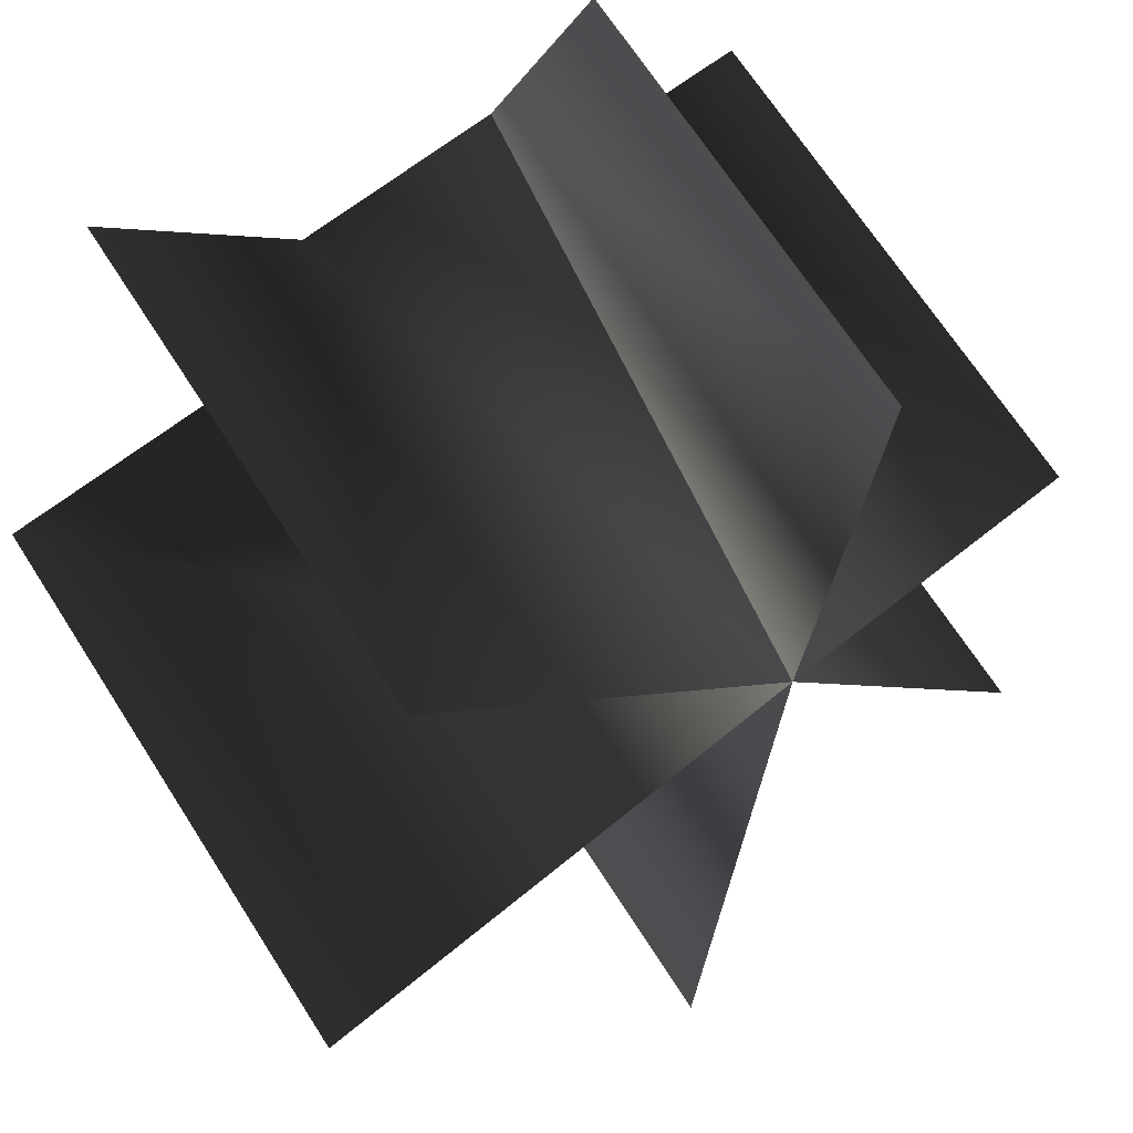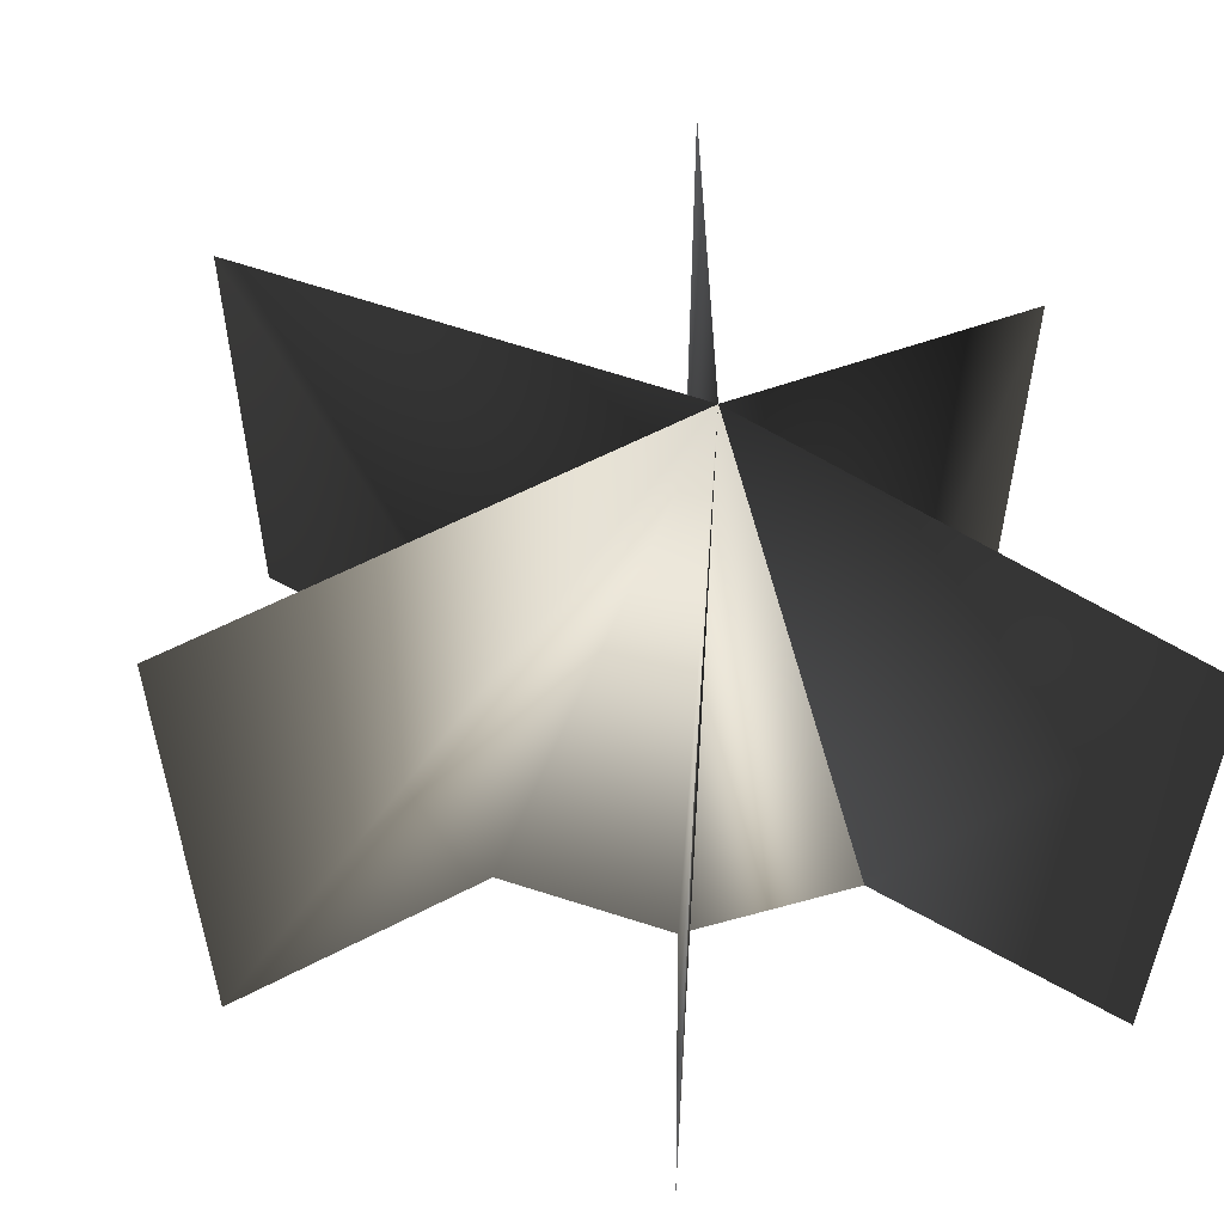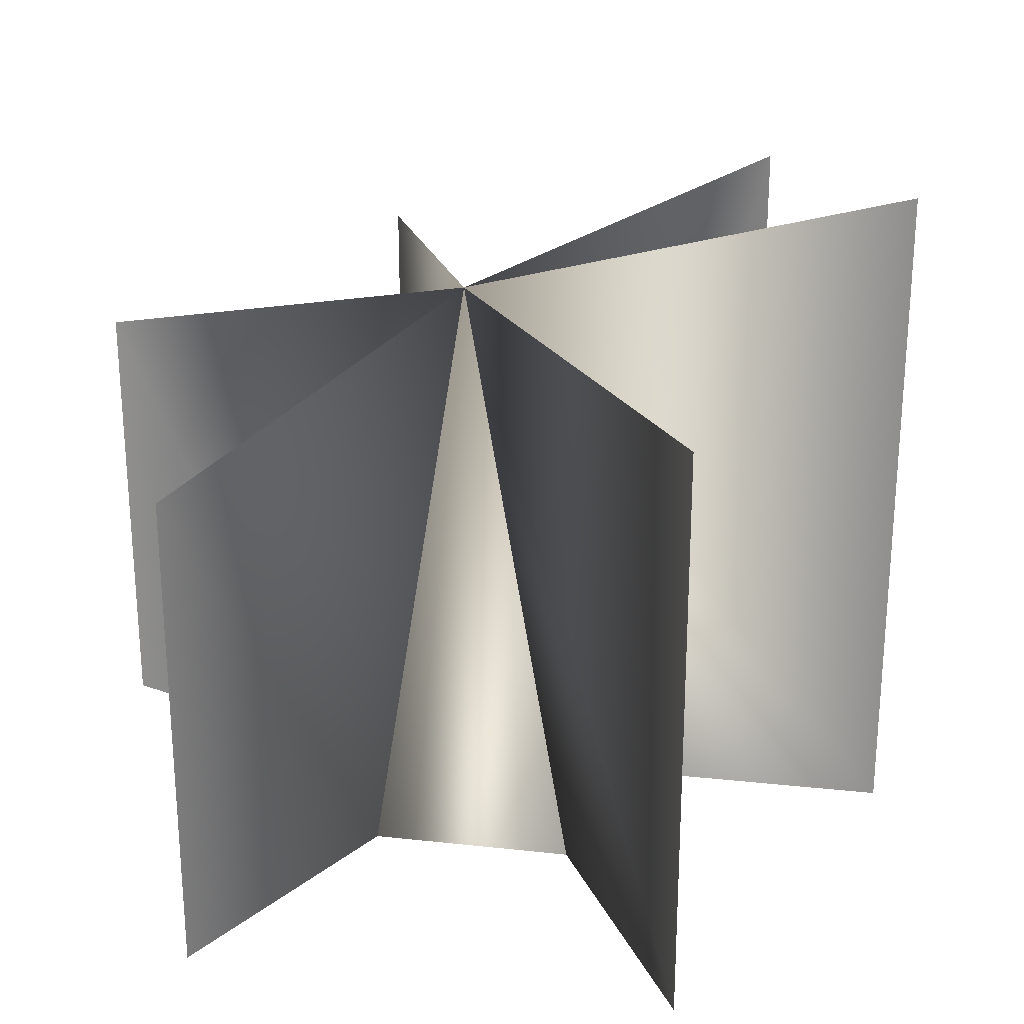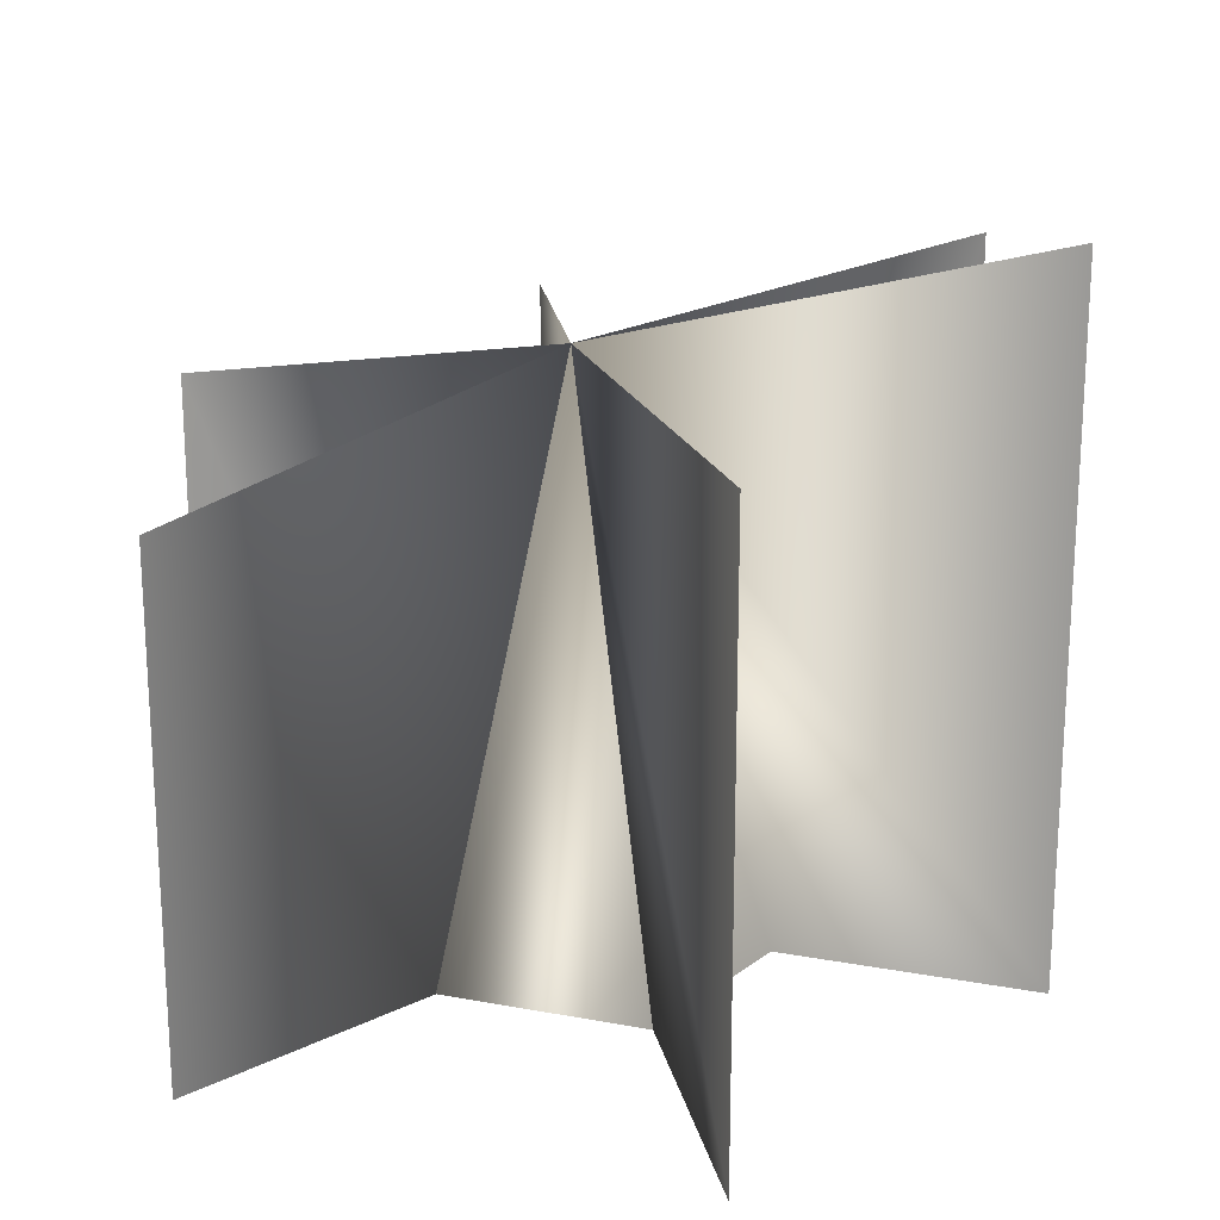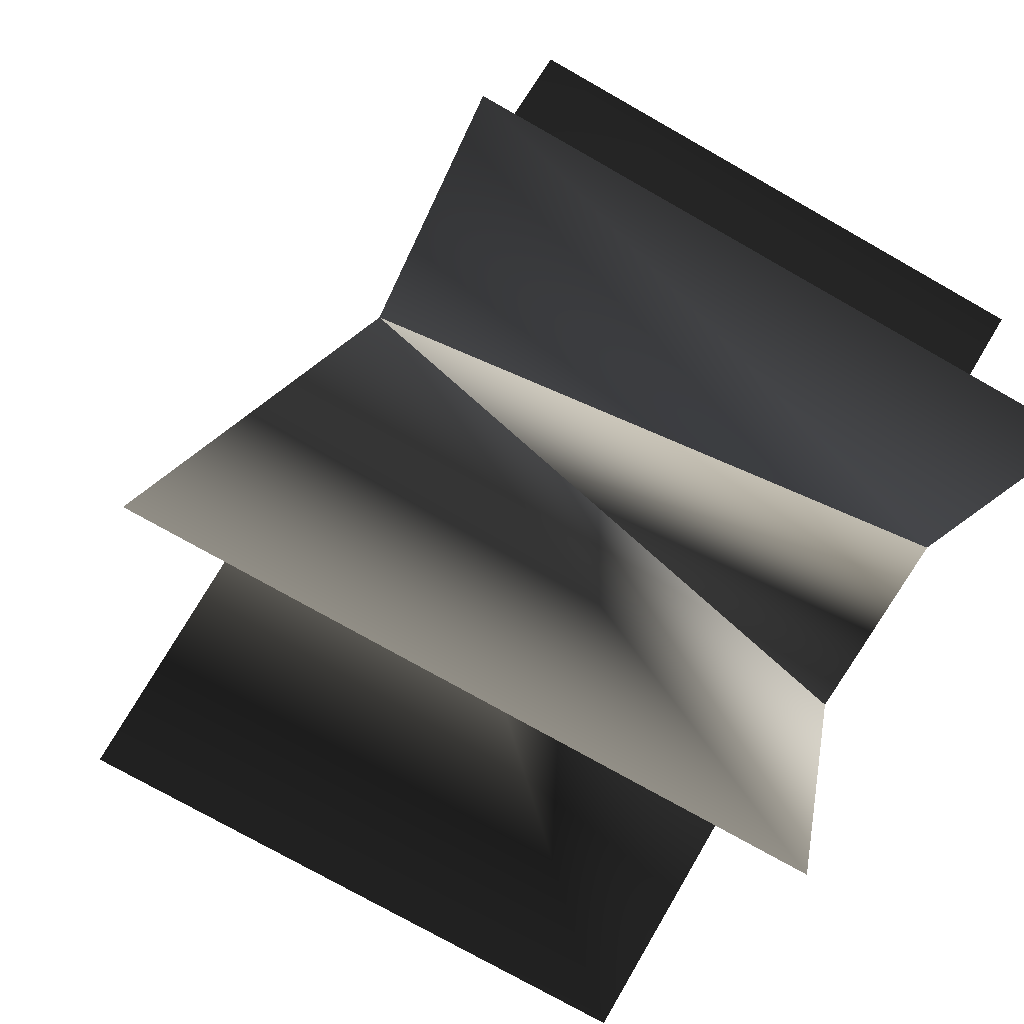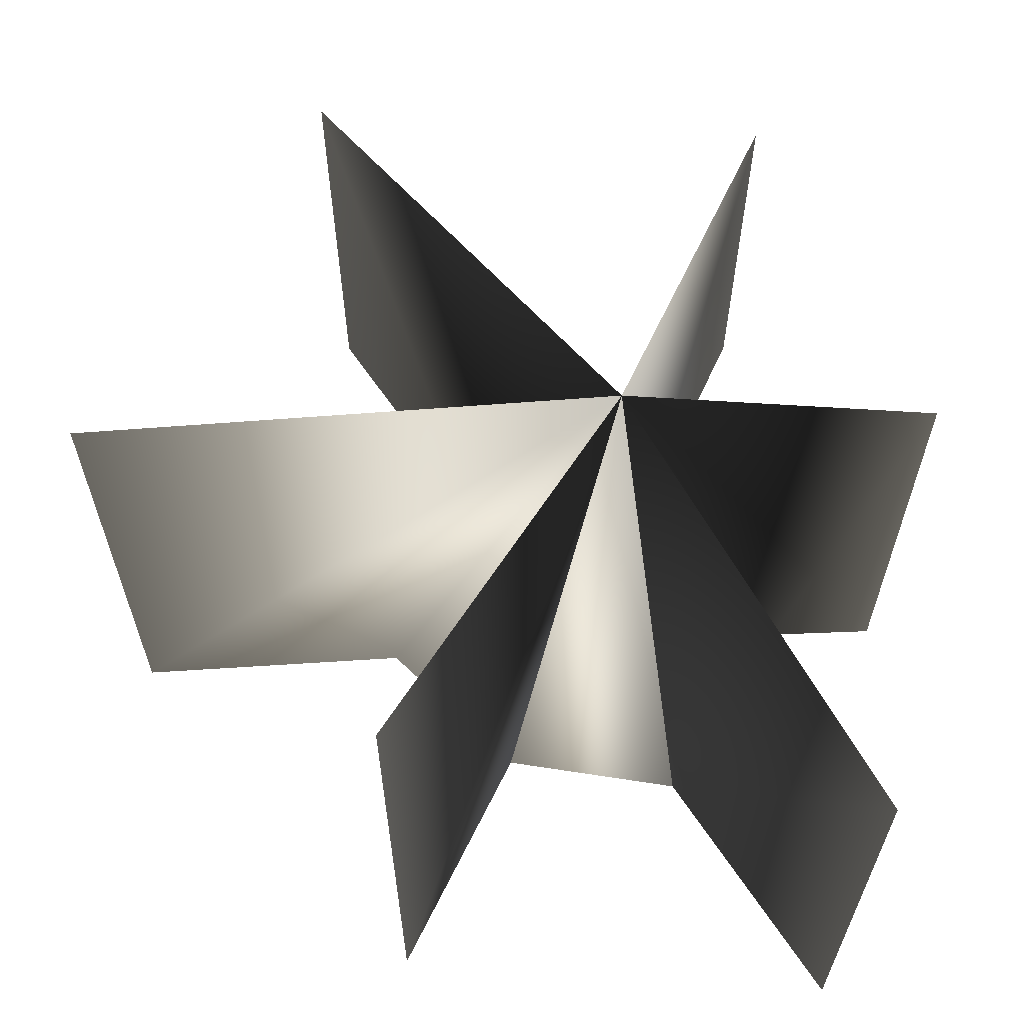
<metadata>
{"format":"obj","ext":"obj","renderer":"f3d","projection":"perspective","resolution":1024,"background":"white","views":[{"elev":69.0,"azim":147.2,"up":"+Z"},{"elev":56.2,"azim":161.4,"up":"+Y"},{"elev":25.8,"azim":80.0,"up":"+Y"},{"elev":20.5,"azim":88.9,"up":"+Y"},{"elev":-75.3,"azim":-119.6,"up":"+Z"},{"elev":63.7,"azim":-173.5,"up":"+Y"}]}
</metadata>
<code>
v 0.1948 -0.2749 -0.5353
v -0.4724 -0.2749 -0.563
v -0.1204 1.722 0.1152
v -0.1204 1.722 0.1152
v 0.4724 -0.2749 0.563
v 1.131 1.518 1.327
v 1.131 -0.2749 1.327
v 0.7238 -0.2749 -0.1276
v 0.1948 -0.2749 -0.5353
v 0.5078 -0.2749 -1.409
v 0.5078 2.19 -1.409
v -0.2514 -0.2749 0.6907
v -0.5163 1.518 1.406
v -0.5163 -0.0818 1.406
v -0.8263 -0.2749 0.1552
v -1.225 1.636 0.2171
v -1.225 -0.2749 0.2171
v -1.127 1.839 -1.34
v -1.127 -0.2749 -1.34
v -0.4724 -0.2749 -0.563
v 1.727 1.839 -0.3085
v 1.727 -0.2749 -0.3085
g WINTERSPRINGBUSH01
o WINTERSPRINGBUSH010
f 1 2 3
f 4 5 6
f 7 6 5
f 8 9 4
f 4 9 10
f 10 11 4
f 4 12 13
f 14 13 12
f 15 4 16
f 16 17 15
f 18 19 20
f 20 4 18
f 20 15 4
f 15 12 4
f 12 5 4
f 21 22 4
f 8 4 22
f 5 8 4

</code>
